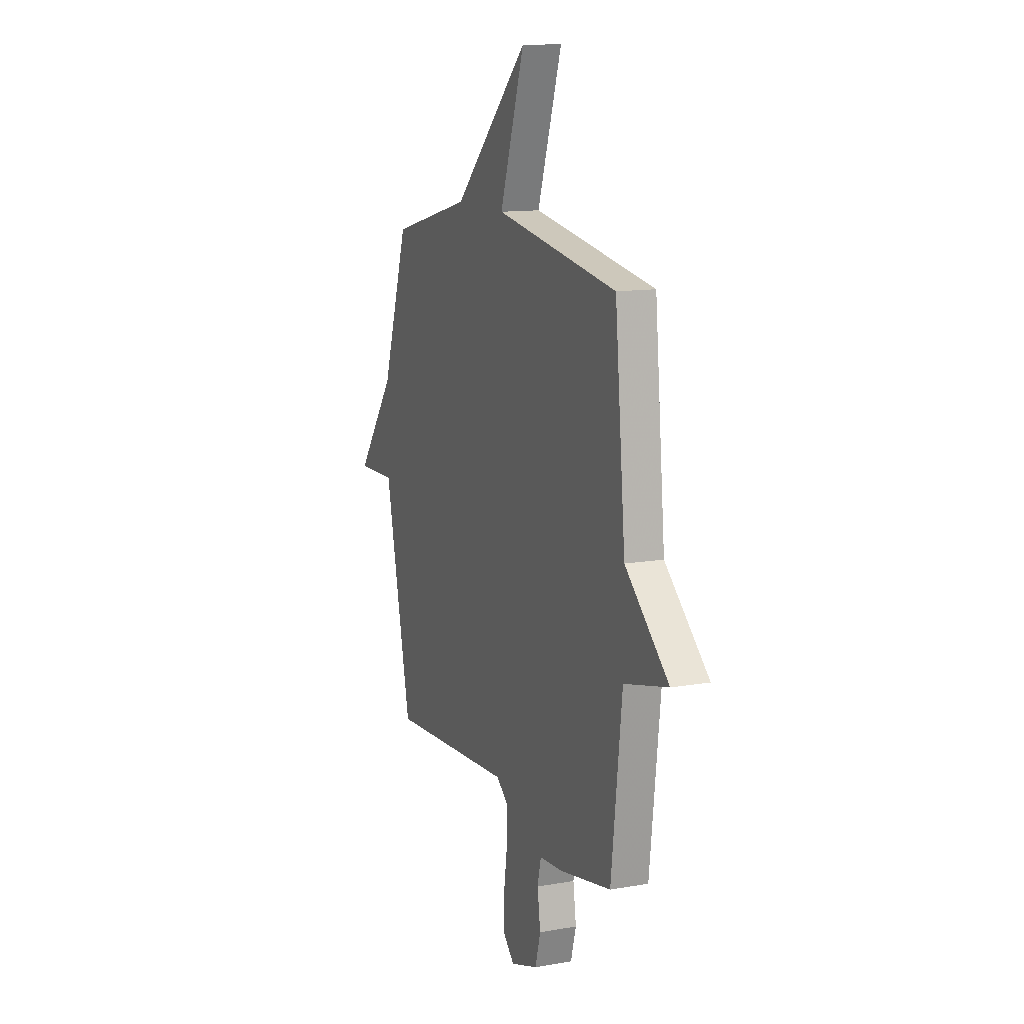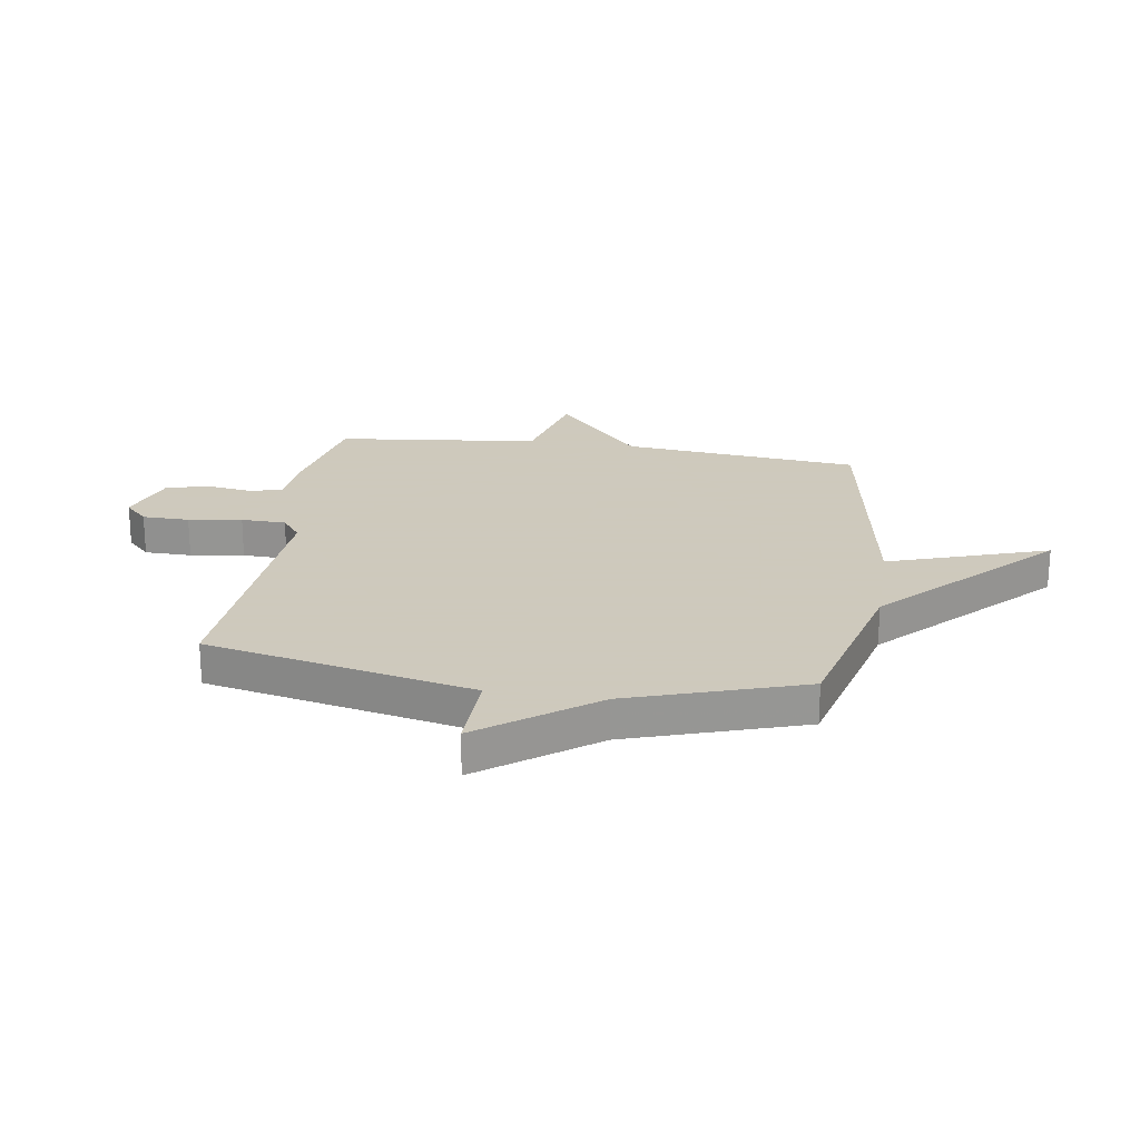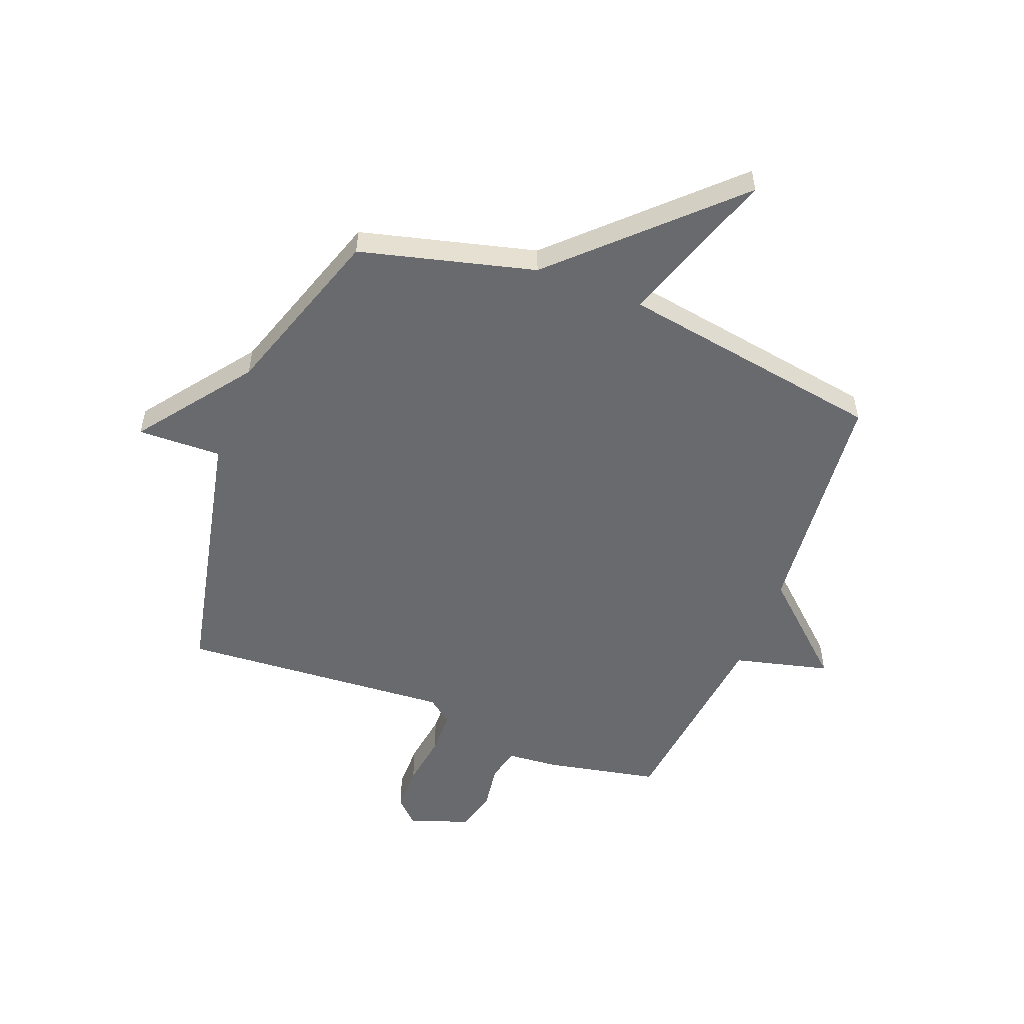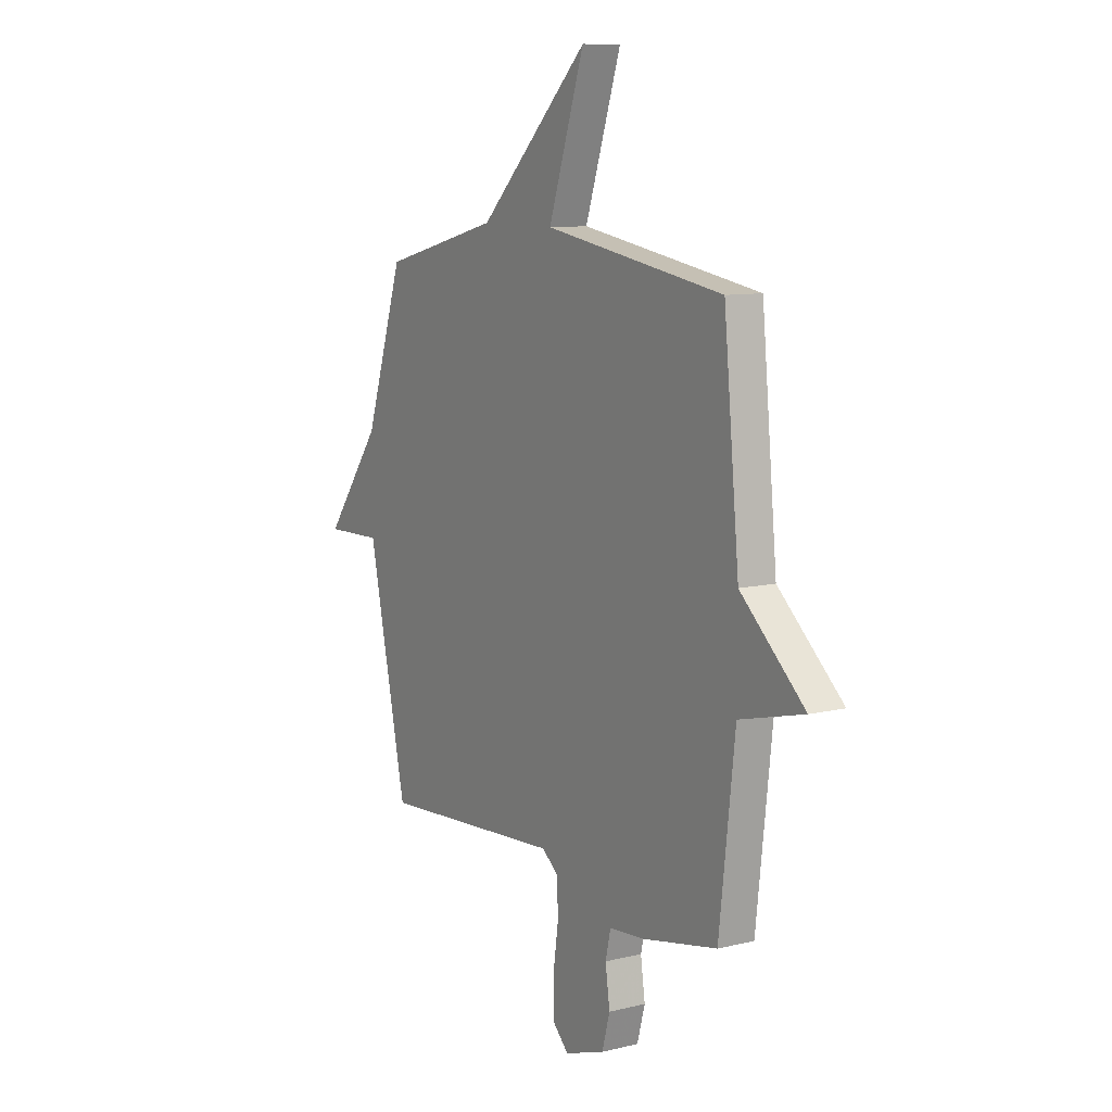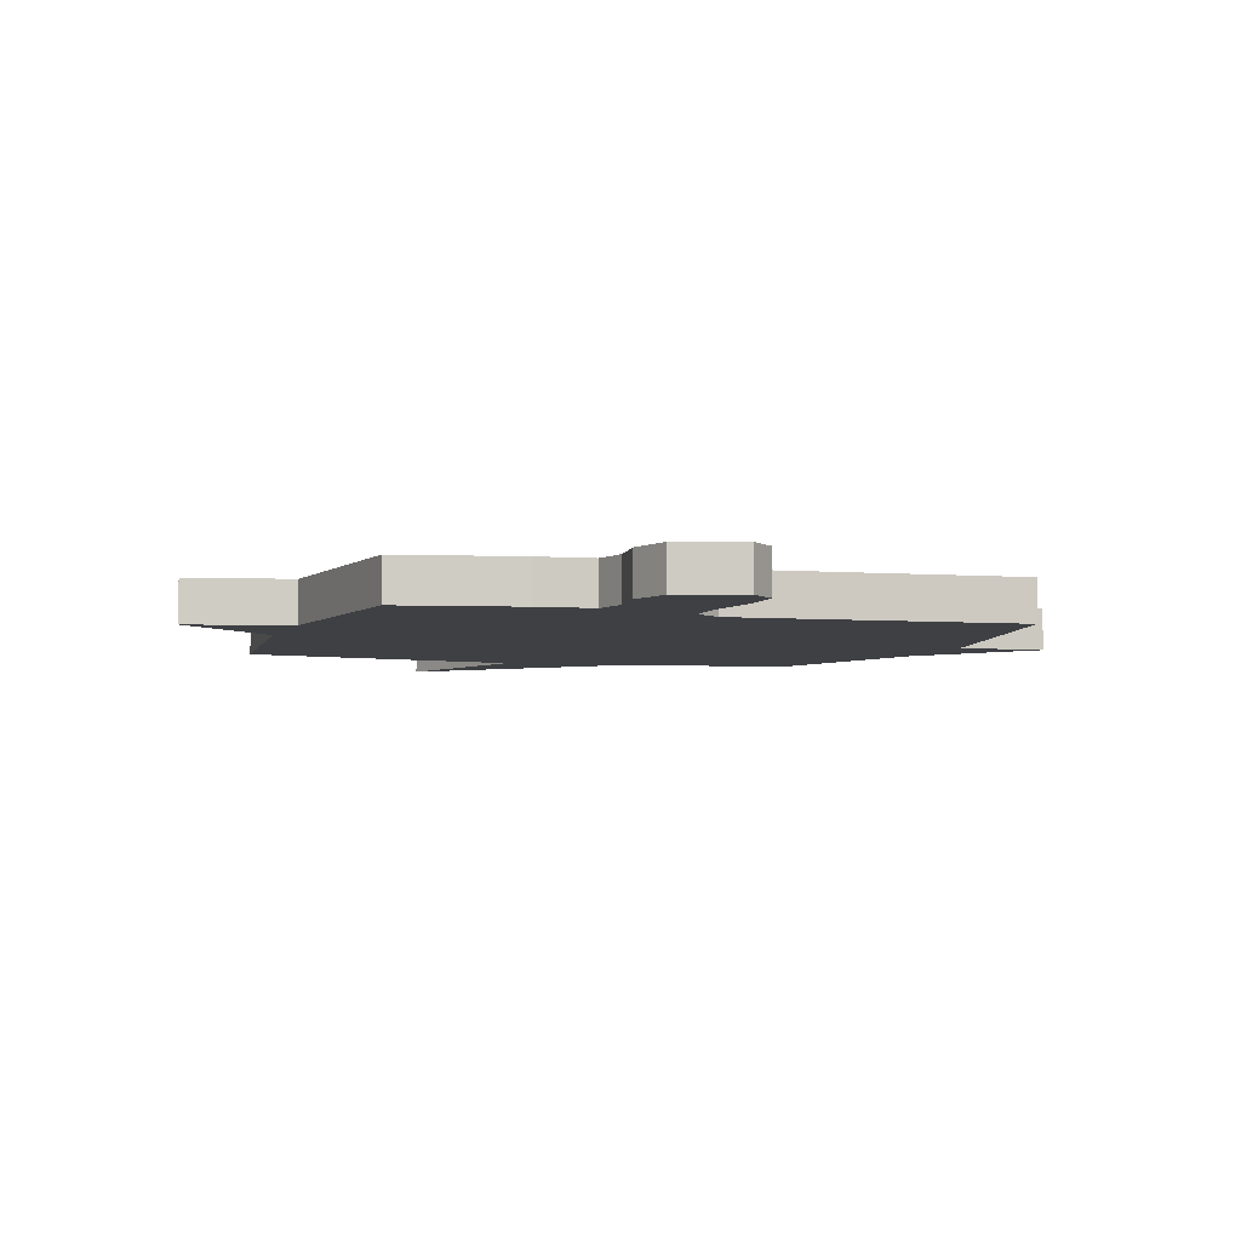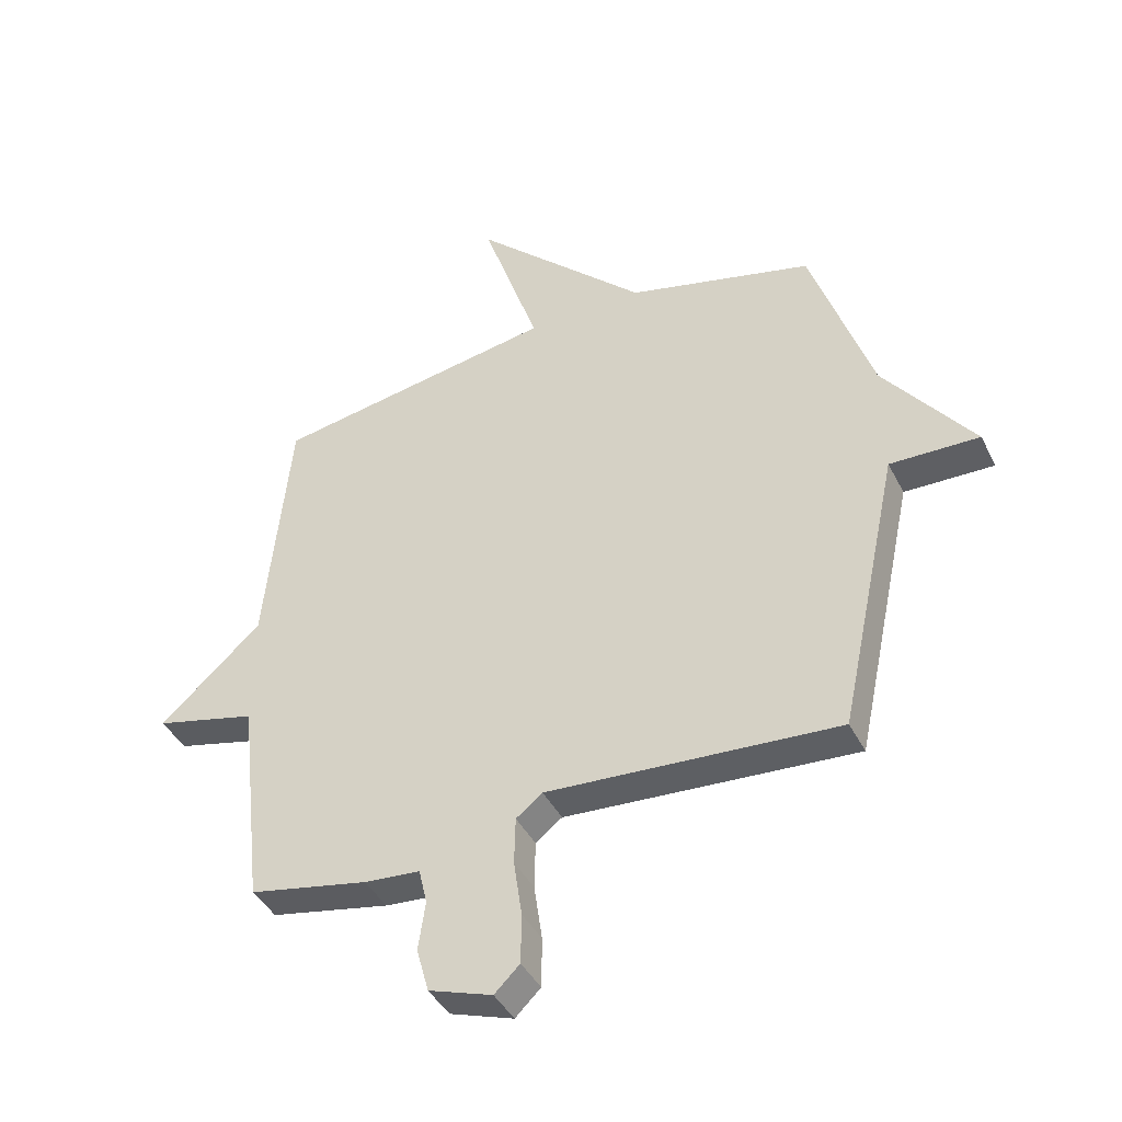
<metadata>
{"format":"obj","ext":"obj","renderer":"f3d","projection":"perspective","resolution":1024,"background":"white","views":[{"elev":12.8,"azim":67.9,"up":"+Z"},{"elev":22.6,"azim":-81.3,"up":"+Y"},{"elev":-53.1,"azim":-21.1,"up":"+Y"},{"elev":9.8,"azim":57.8,"up":"+Z"},{"elev":-4.8,"azim":161.8,"up":"+Y"},{"elev":-42.0,"azim":-154.8,"up":"+Z"}]}
</metadata>
<code>
v 0.5 0.07 0.5
v 0.542 0.07 0.069
v 0.715 0.07 -0.088
v 0.542 0.07 -0.131
v 0.5 0.07 -0.5
v 0.297 0.07 -0.541
v 0.202 0.07 -0.549
v 0.188 0.07 -0.61
v 0.2 0.07 -0.693
v 0.179 0.07 -0.769
v 0.071 0.07 -0.806
v 0.028 0.07 -0.764
v 0.027 0.07 -0.679
v 0.041 0.07 -0.582
v 0.039 0.07 -0.501
v -0.006 0.07 -0.466
v -0.5 0.07 -0.5
v -0.604 0.07 -0.016
v -0.756 0.07 -0.02
v -0.604 0.07 0.184
v -0.5 0.07 0.5
v -0.183 0.07 0.581
v 0.114 0.07 0.87
v 0.017 0.07 0.581
v 0.5 0 0.5
v 0.542 0 0.069
v 0.715 0 -0.088
v 0.542 0 -0.131
v 0.5 0 -0.5
v 0.297 0 -0.541
v 0.202 0 -0.549
v 0.188 0 -0.61
v 0.2 0 -0.693
v 0.179 0 -0.769
v 0.071 0 -0.806
v 0.028 0 -0.764
v 0.027 0 -0.679
v 0.041 0 -0.582
v 0.039 0 -0.501
v -0.006 0 -0.466
v -0.5 0 -0.5
v -0.604 0 -0.016
v -0.756 0 -0.02
v -0.604 0 0.184
v -0.5 0 0.5
v -0.183 0 0.581
v 0.114 0 0.87
v 0.017 0 0.581
f 22 23 24
f 24 1 2
f 22 24 2
f 21 22 2
f 20 21 2
f 18 19 20 2
f 16 17 18 2
f 15 16 2
f 14 15 2
f 12 13 14
f 11 12 14
f 10 11 14
f 9 10 14
f 8 9 14
f 7 8 14
f 7 14 2
f 6 7 2
f 5 6 2
f 4 5 2
f 2 3 4
f 48 47 46
f 26 25 48
f 26 48 46
f 26 46 45
f 26 45 44
f 26 44 43 42
f 26 42 41 40
f 26 40 39
f 26 39 38
f 38 37 36
f 38 36 35
f 38 35 34
f 38 34 33
f 38 33 32
f 38 32 31
f 26 38 31
f 26 31 30
f 26 30 29
f 26 29 28
f 28 27 26
f 1 25 26 2
f 2 26 27 3
f 3 27 28 4
f 4 28 29 5
f 5 29 30 6
f 6 30 31 7
f 7 31 32 8
f 8 32 33 9
f 9 33 34 10
f 10 34 35 11
f 11 35 36 12
f 12 36 37 13
f 13 37 38 14
f 14 38 39 15
f 15 39 40 16
f 16 40 41 17
f 17 41 42 18
f 18 42 43 19
f 19 43 44 20
f 20 44 45 21
f 21 45 46 22
f 22 46 47 23
f 23 47 48 24
f 24 48 25 1

</code>
